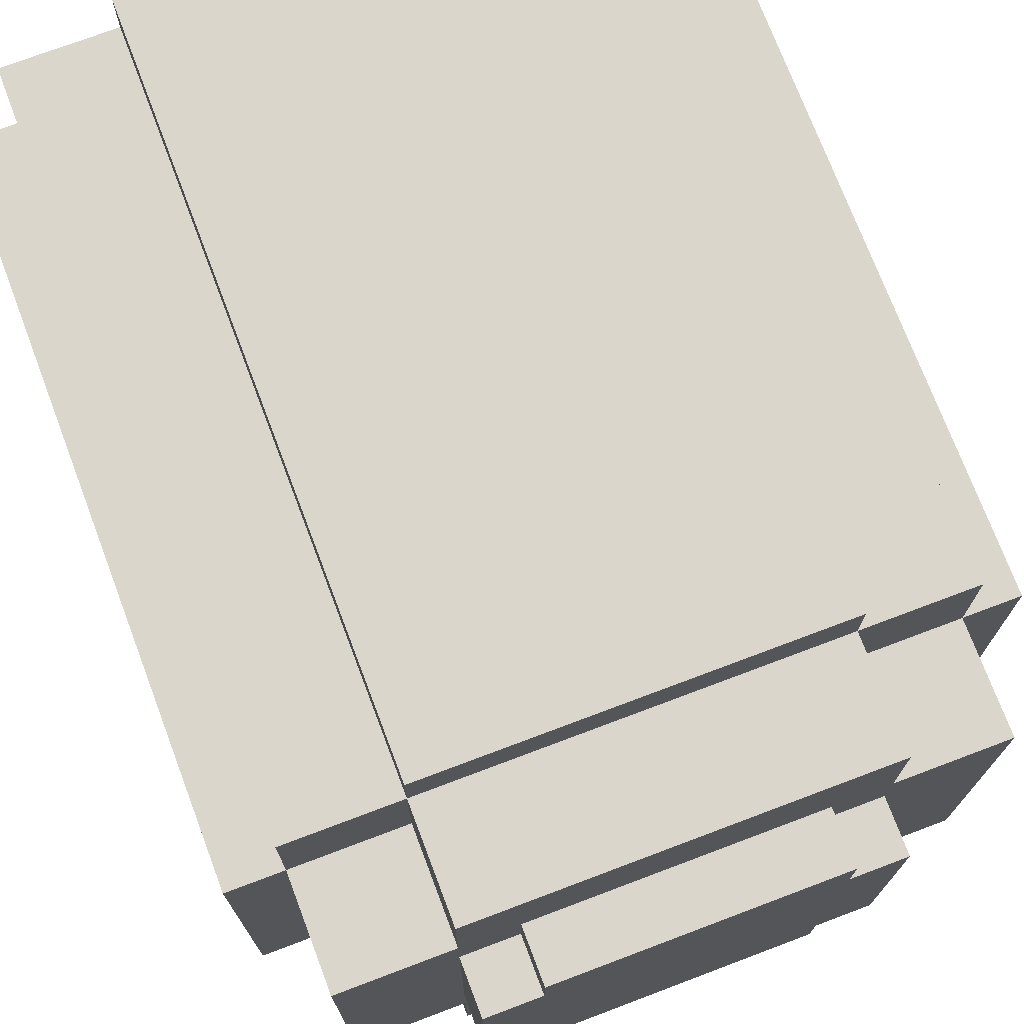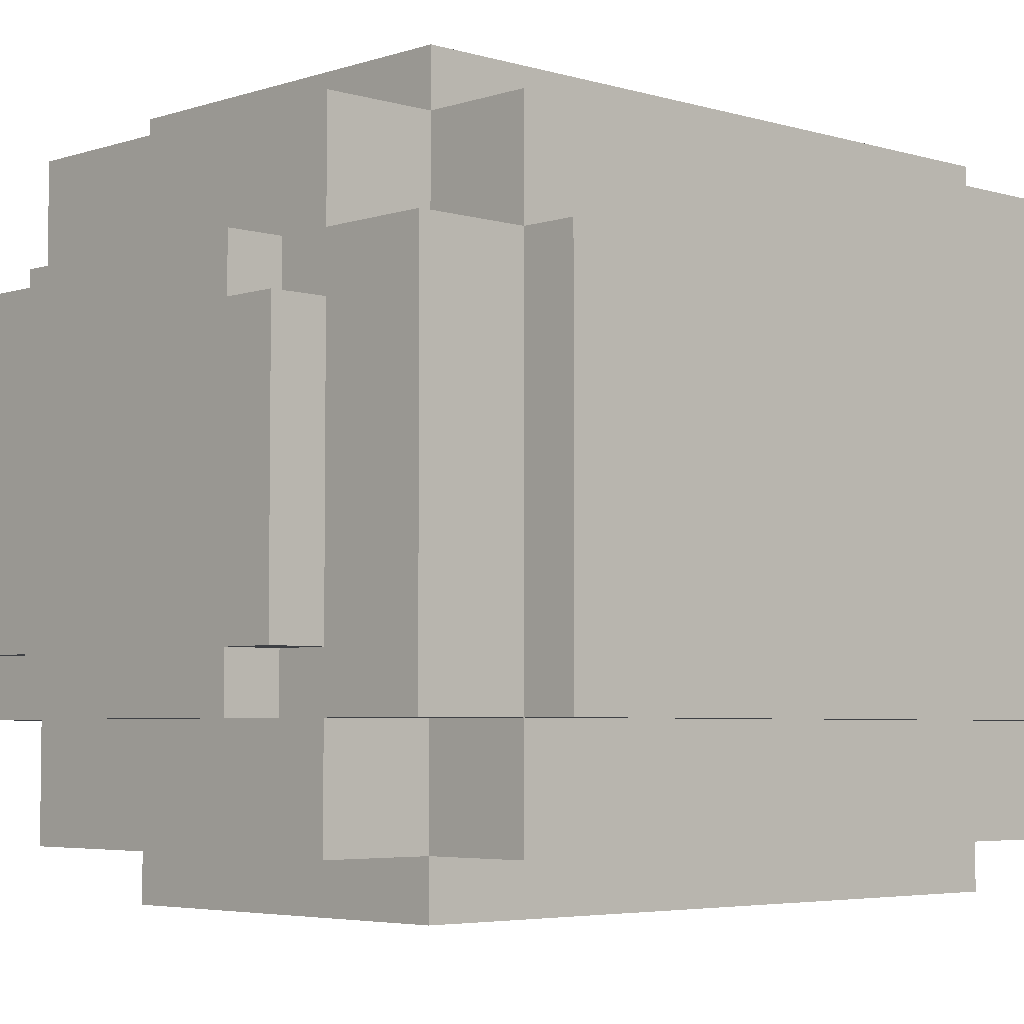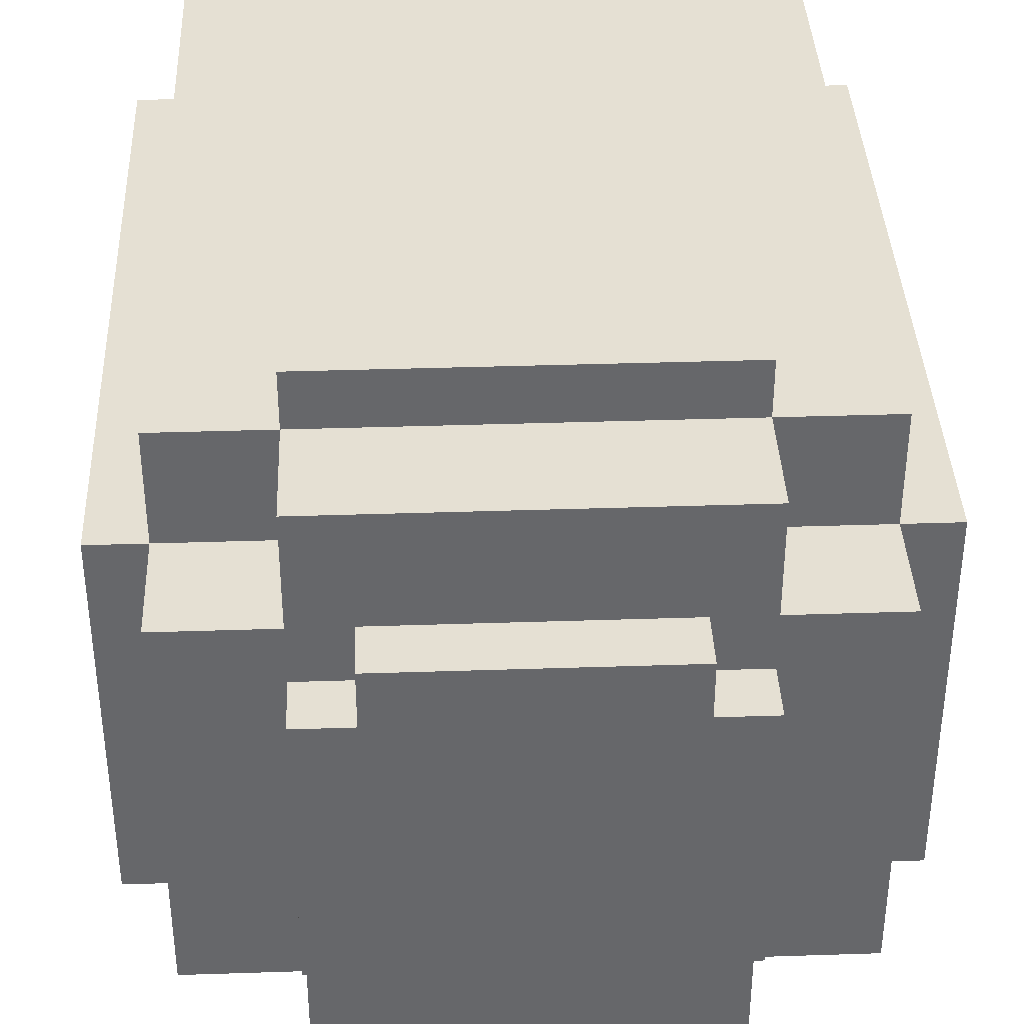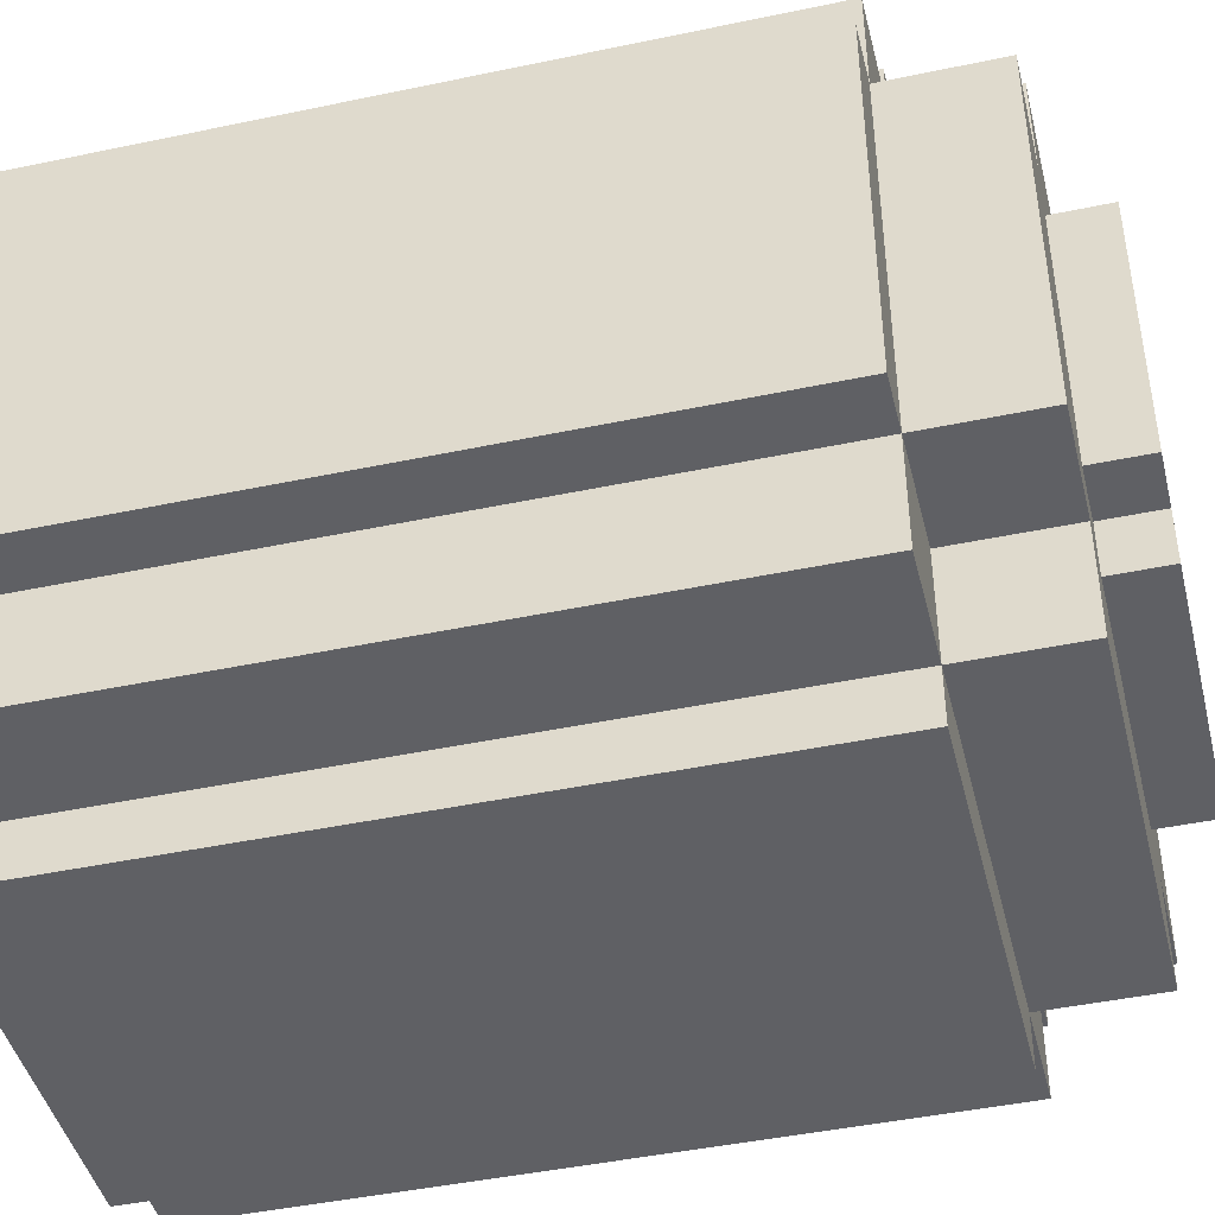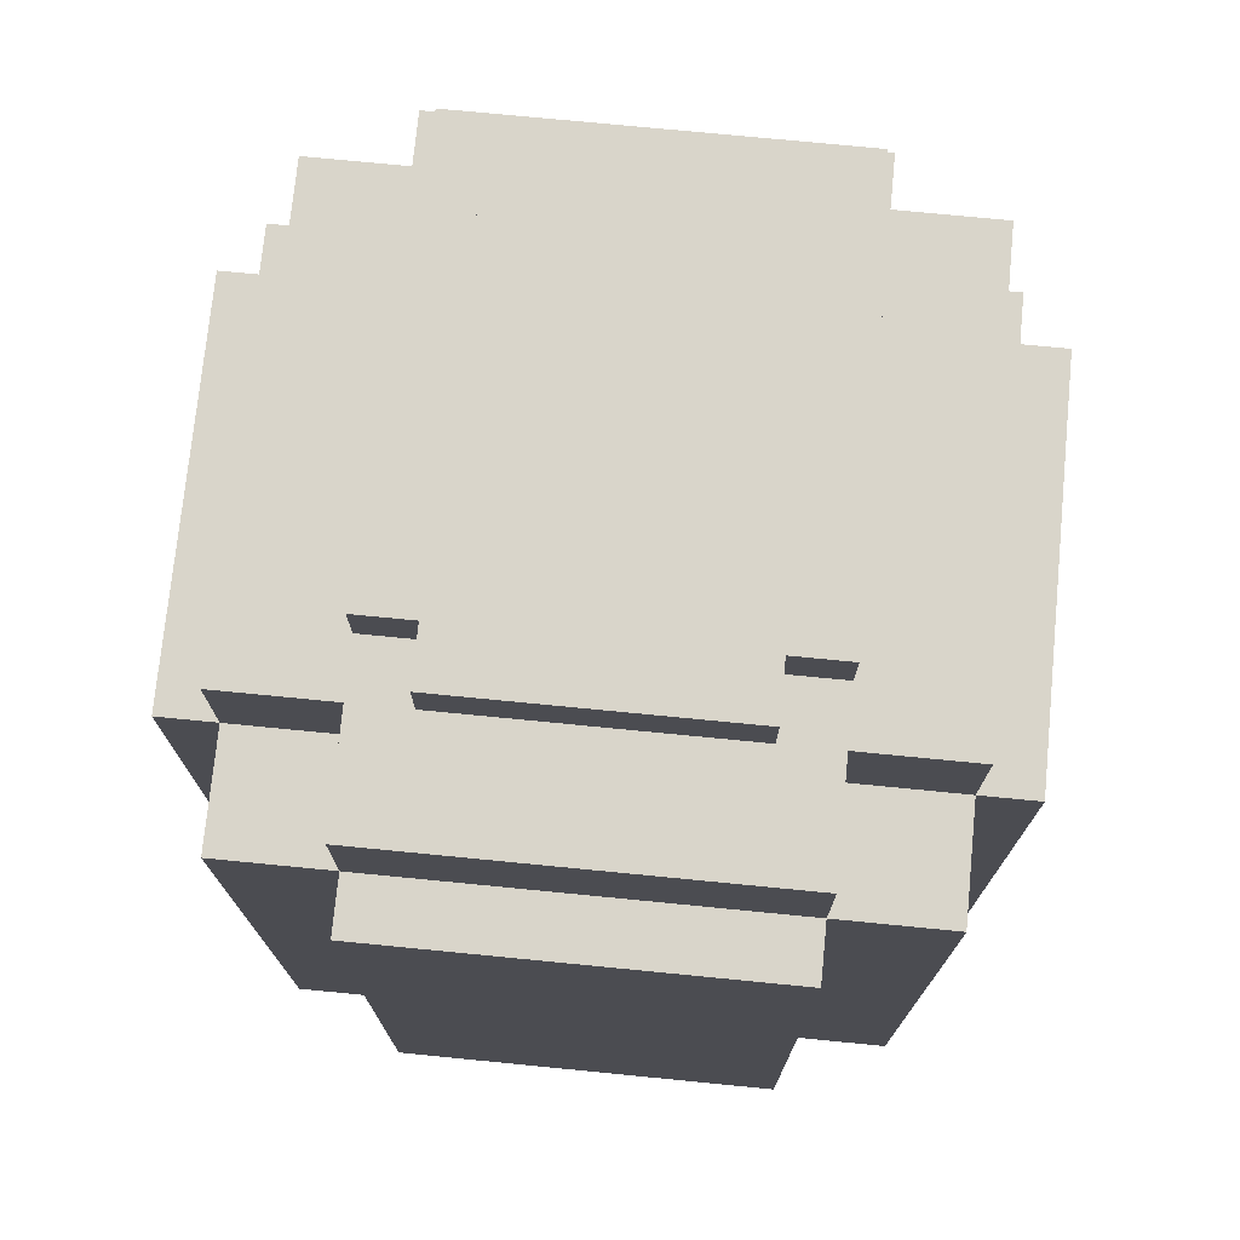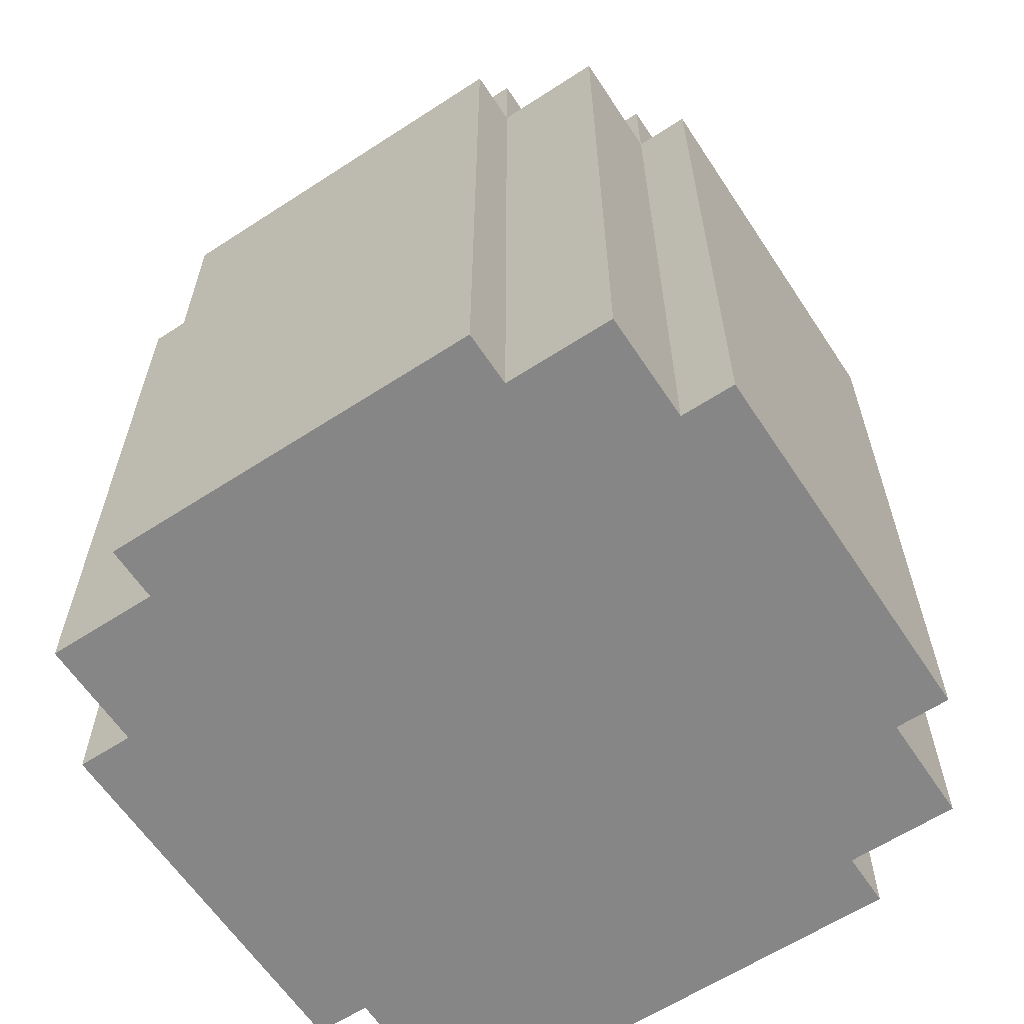
<metadata>
{"format":"obj","ext":"obj","renderer":"f3d","projection":"perspective","resolution":1024,"background":"white","views":[{"elev":73.5,"azim":159.3,"up":"+Z"},{"elev":-4.6,"azim":-133.6,"up":"+Z"},{"elev":38.0,"azim":177.6,"up":"+Z"},{"elev":-44.6,"azim":103.8,"up":"+Z"},{"elev":74.4,"azim":95.6,"up":"+Y"},{"elev":-62.1,"azim":-56.6,"up":"+Y"}]}
</metadata>
<code>
v -0.8945 -0.1685 0.4808
v -0.8945 1.632 0.4808
v -0.8945 1.632 -0.4888
v -0.8945 -0.1685 -0.4888
v -0.7559 -0.1685 -0.4888
v -0.7559 1.632 -0.4888
v -0.7559 1.632 -0.7659
v -0.7559 -0.1685 -0.7659
v -0.7559 -0.1685 0.7579
v -0.7559 1.632 0.7579
v -0.7559 1.632 0.4808
v -0.7559 -0.1685 0.4808
v -0.7559 1.909 0.4808
v -0.7559 1.909 -0.4888
v -0.4789 -0.1685 -0.7659
v -0.4789 1.632 -0.7659
v -0.4789 1.632 -0.9044
v -0.4789 -0.1685 -0.9044
v -0.4789 -0.1685 0.8964
v -0.4789 1.632 0.8964
v -0.4789 1.632 0.7579
v -0.4789 -0.1685 0.7579
v -0.4789 1.909 0.3423
v -0.4789 2.048 0.3423
v -0.4789 2.048 -0.3503
v -0.4789 1.909 -0.3503
v -0.4789 1.632 -0.4888
v -0.4789 1.909 -0.4888
v -0.4789 1.909 -0.7659
v -0.4789 1.909 0.7579
v -0.4789 1.909 0.4808
v -0.4789 1.632 0.4808
v -0.3404 1.909 -0.3503
v -0.3404 2.048 -0.3503
v -0.3404 2.048 -0.4888
v -0.3404 1.909 -0.4888
v -0.3404 1.909 0.4808
v -0.3404 2.048 0.4808
v -0.3404 2.048 0.3423
v -0.3404 1.909 0.3423
v 0.3523 1.909 -0.4888
v 0.3523 2.048 -0.4888
v 0.3523 2.048 -0.3503
v 0.3523 1.909 -0.3503
v 0.3523 1.909 0.3423
v 0.3523 2.048 0.3423
v 0.3523 2.048 0.4808
v 0.3523 1.909 0.4808
v 0.4908 -0.1685 -0.9044
v 0.4908 1.632 -0.9044
v 0.4908 1.632 -0.7659
v 0.4908 -0.1685 -0.7659
v 0.4908 -0.1685 0.7579
v 0.4908 1.632 0.7579
v 0.4908 1.632 0.8964
v 0.4908 -0.1685 0.8964
v 0.4908 1.909 -0.3503
v 0.4908 2.048 -0.3503
v 0.4908 2.048 0.3423
v 0.4908 1.909 0.3423
v 0.4908 1.909 -0.7659
v 0.4908 1.909 -0.4888
v 0.4908 1.632 -0.4888
v 0.4908 1.632 0.4808
v 0.4908 1.909 0.4808
v 0.4908 1.909 0.7579
v 0.7679 -0.1685 -0.7659
v 0.7679 1.632 -0.7659
v 0.7679 1.632 -0.4888
v 0.7679 -0.1685 -0.4888
v 0.7679 -0.1685 0.4808
v 0.7679 1.632 0.4808
v 0.7679 1.632 0.7579
v 0.7679 -0.1685 0.7579
v 0.7679 1.909 -0.4888
v 0.7679 1.909 0.4808
v 0.9064 -0.1685 -0.4888
v 0.9064 1.632 -0.4888
v 0.9064 1.632 0.4808
v 0.9064 -0.1685 0.4808
v -0.7559 1.909 -0.3503
g PopCornL
f 1 2 3 4
f 5 6 7 8
f 9 10 11 12
f 11 13 14 6
f 15 16 17 18
f 19 20 21 22
f 23 24 25 26
f 27 28 29 16
f 21 30 31 32
f 33 34 35 36
f 37 38 39 40
f 41 42 43 44
f 45 46 47 48
f 49 50 51 52
f 53 54 55 56
f 57 58 59 60
f 51 61 62 63
f 64 65 66 54
f 67 68 69 70
f 71 72 73 74
f 69 75 76 72
f 77 78 79 80
f 8 67 74 9
f 18 49 52 15
f 4 5 12 1
f 70 77 80 71
f 22 53 56 19
f 16 51 50 17
f 2 11 6 3
f 72 79 78 69
f 20 55 54 21
f 6 27 16 7
f 63 69 68 51
f 10 21 32 11
f 54 73 72 64
f 28 62 61 29
f 65 76 75 62
f 30 66 65 31
f 13 31 26 81
f 81 33 36 14
f 44 57 62 41
f 31 37 40 23
f 48 65 60 45
f 38 47 42 35
f 24 39 34 25
f 46 59 58 43
f 17 50 49 18
f 7 16 15 8
f 51 68 67 52
f 29 61 51 16
f 3 6 5 4
f 69 78 77 70
f 35 42 41 36
f 14 28 27 6
f 62 75 69 63
f 25 34 33 26
f 43 58 57 44
f 23 40 39 24
f 45 60 59 46
f 1 12 11 2
f 71 80 79 72
f 37 48 47 38
f 11 32 31 13
f 64 72 76 65
f 9 22 21 10
f 53 74 73 54
f 21 54 66 30
f 19 56 55 20

</code>
